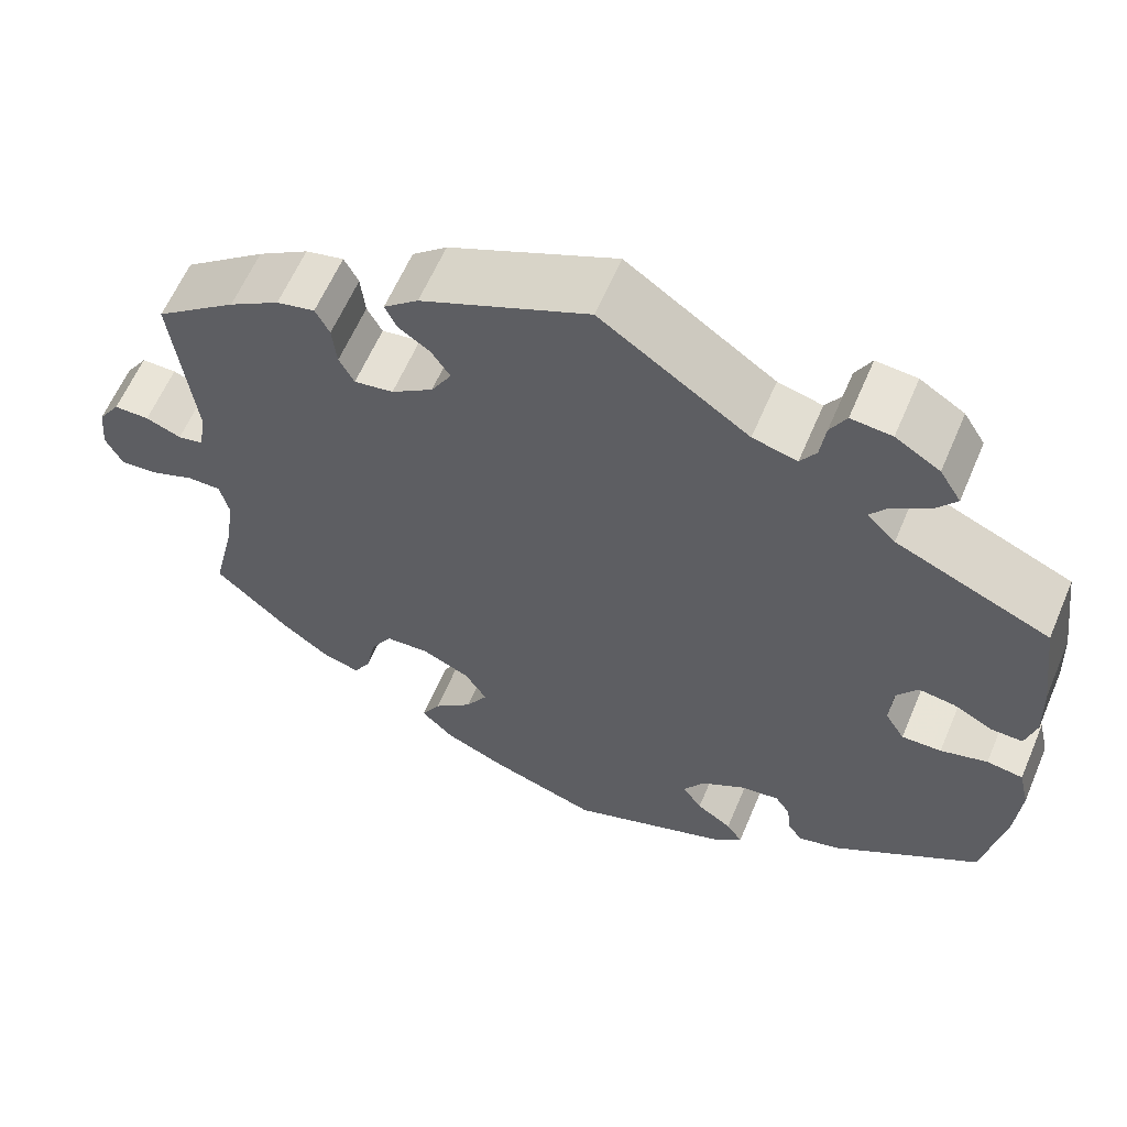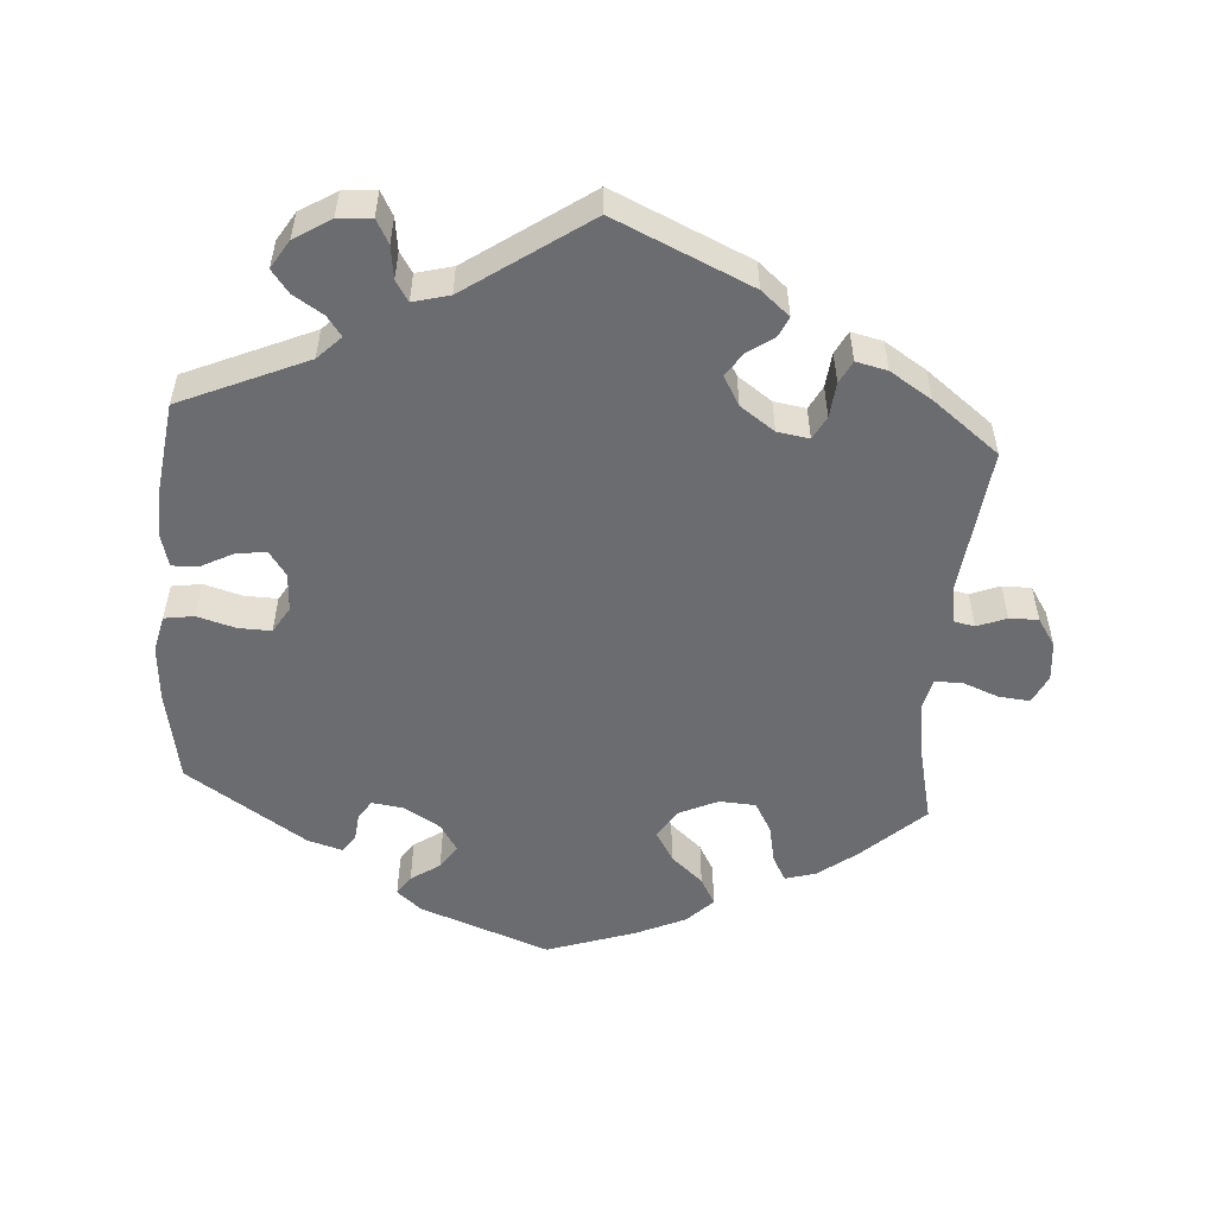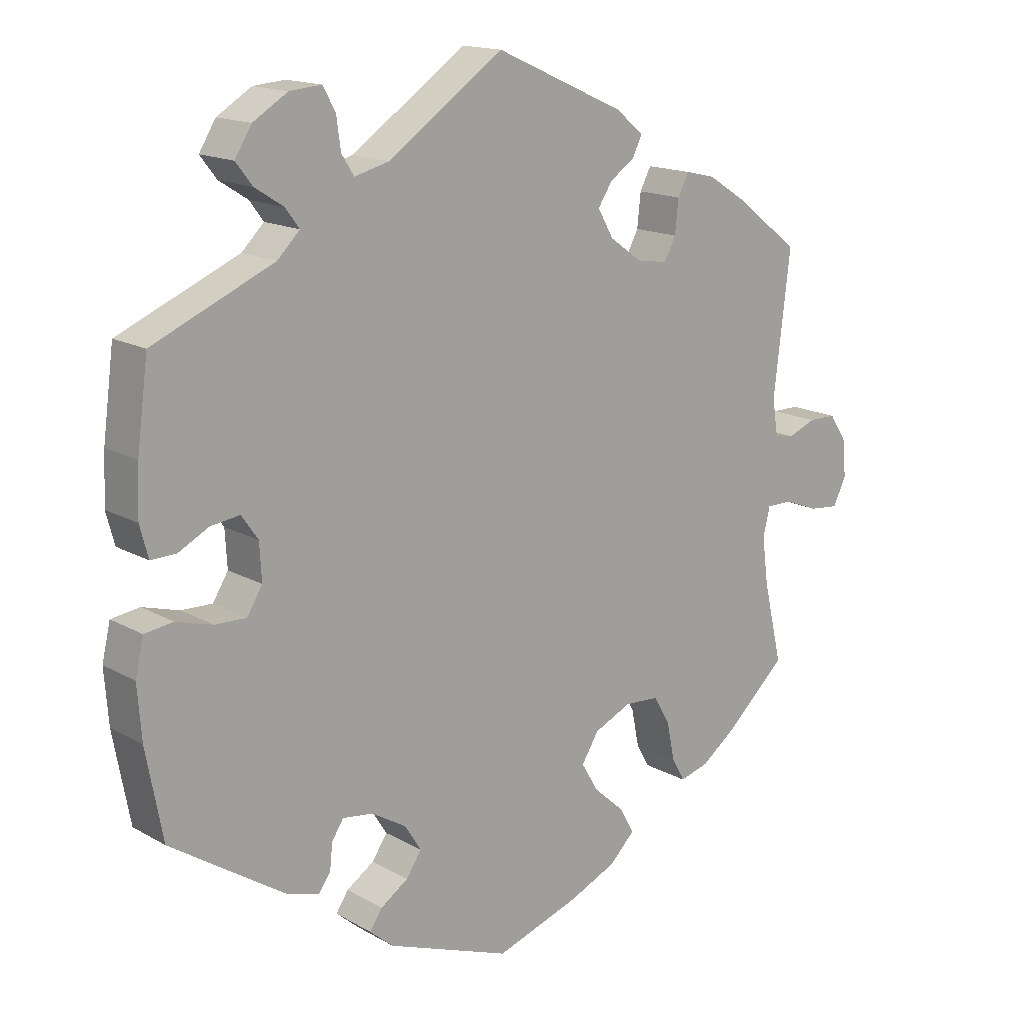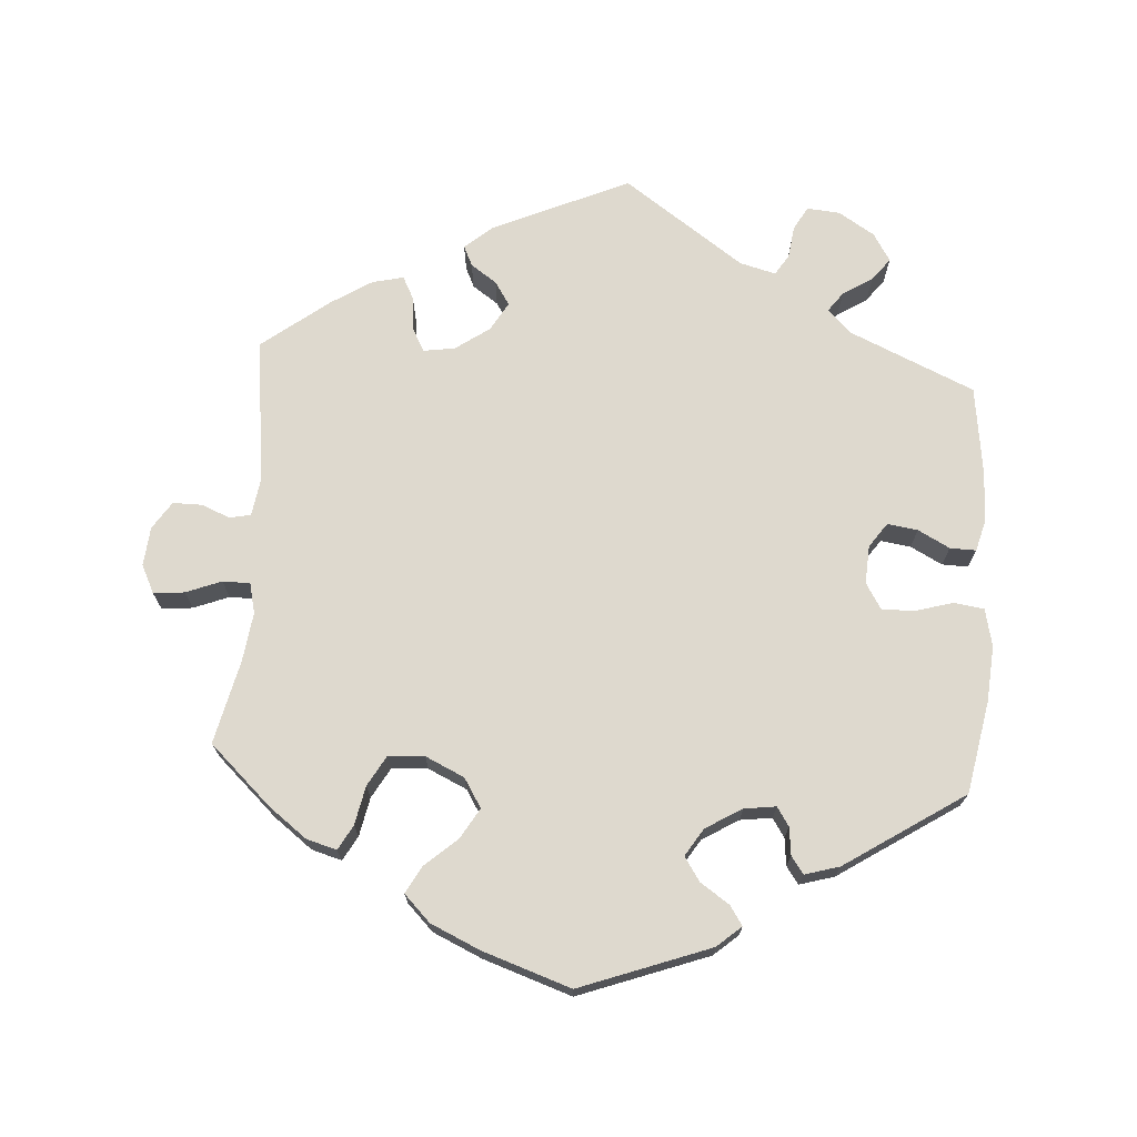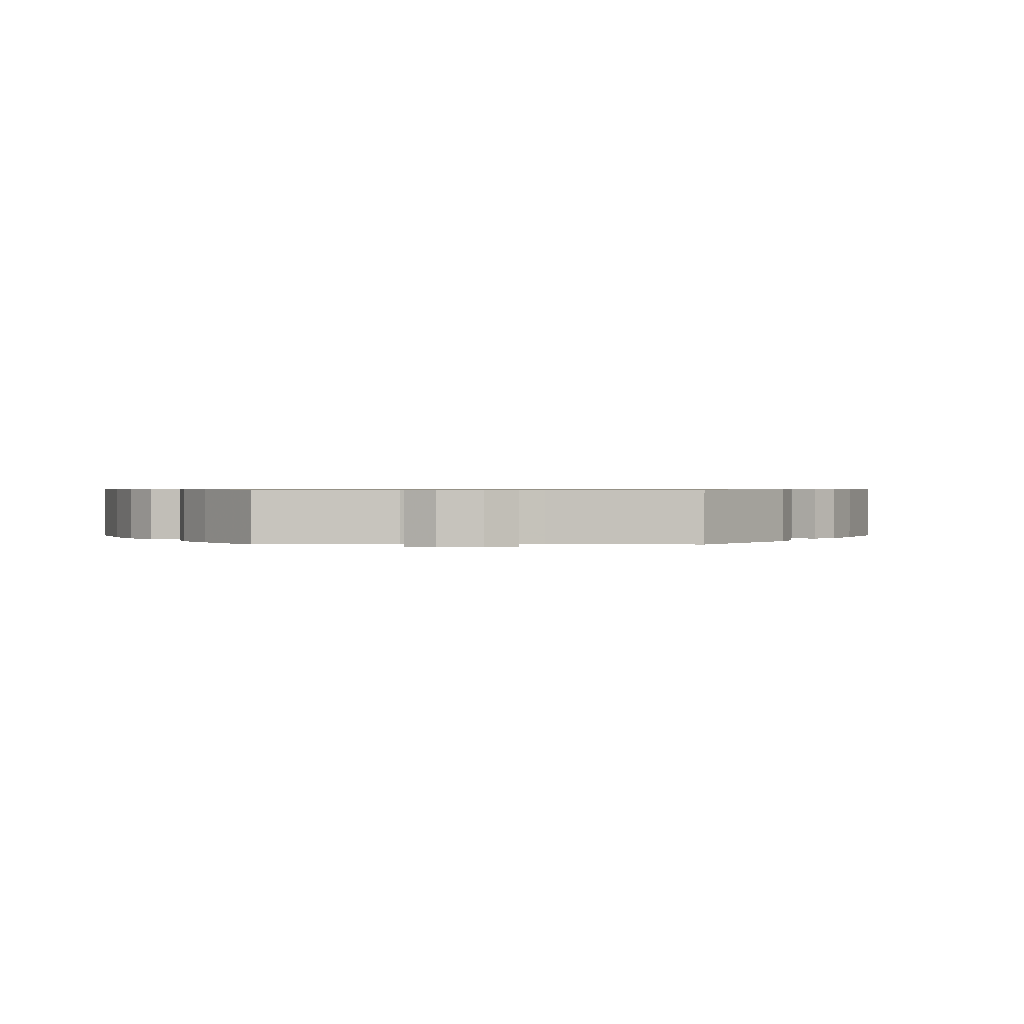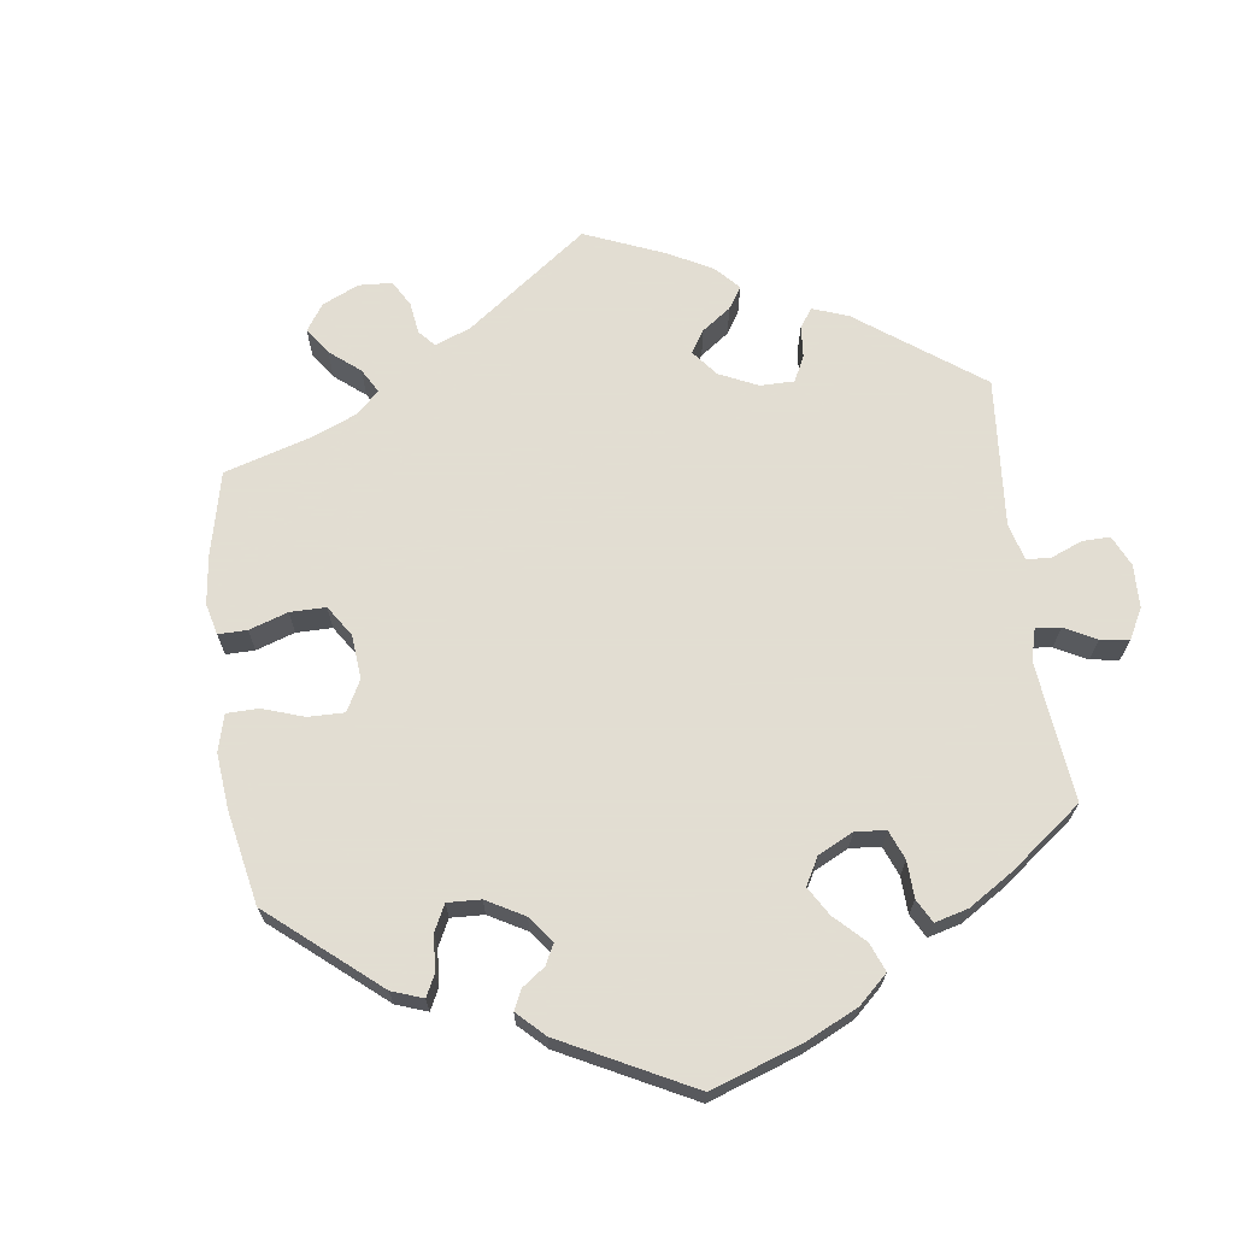
<metadata>
{"format":"obj","ext":"obj","renderer":"f3d","projection":"perspective","resolution":1024,"background":"white","views":[{"elev":61.0,"azim":-157.0,"up":"+Z"},{"elev":-53.7,"azim":-4.1,"up":"+Y"},{"elev":15.6,"azim":-40.3,"up":"+Z"},{"elev":71.5,"azim":-176.1,"up":"+Y"},{"elev":0.7,"azim":-29.6,"up":"+Y"},{"elev":68.1,"azim":-127.5,"up":"+Y"}]}
</metadata>
<code>
v 0.416 0.07 -0.367
v 0.363 0.07 -0.407
v 0.321 0.07 -0.419
v 0.302 0.07 -0.385
v 0.291 0.07 -0.331
v 0.267 0.07 -0.289
v 0.217 0.07 -0.286
v 0.163 0.07 -0.311
v 0.138 0.07 -0.351
v 0.163 0.07 -0.393
v 0.207 0.07 -0.432
v 0.228 0.07 -0.47
v 0.192 0.07 -0.506
v 0.123 0.07 -0.537
v 0.001 0.07 -0.578
v -0.178 0.07 -0.512
v -0.212 0.07 -0.483
v -0.194 0.07 -0.456
v -0.154 0.07 -0.429
v -0.132 0.07 -0.396
v -0.156 0.07 -0.358
v -0.206 0.07 -0.328
v -0.25 0.07 -0.322
v -0.267 0.07 -0.348
v -0.271 0.07 -0.386
v -0.288 0.07 -0.41
v -0.336 0.07 -0.396
v -0.501 0.07 -0.288
v -0.525 0.07 -0.16
v -0.531 0.07 -0.083
v -0.519 0.07 -0.031
v -0.478 0.07 -0.025
v -0.425 0.07 -0.04
v -0.38 0.07 -0.041
v -0.358 0.07 -0.005
v -0.361 0.07 0.048
v -0.385 0.07 0.082
v -0.427 0.07 0.076
v -0.471 0.07 0.053
v -0.507 0.07 0.052
v -0.519 0.07 0.097
v -0.516 0.07 0.168
v -0.5 0.07 0.289
v -0.326 0.07 0.365
v -0.294 0.07 0.397
v -0.314 0.07 0.424
v -0.355 0.07 0.45
v -0.379 0.07 0.481
v -0.355 0.07 0.52
v -0.305 0.07 0.551
v -0.259 0.07 0.555
v -0.241 0.07 0.522
v -0.235 0.07 0.477
v -0.217 0.07 0.449
v -0.167 0.07 0.462
v 0 0.07 0.578
v 0.188 0.07 0.494
v 0.227 0.07 0.461
v 0.214 0.07 0.433
v 0.178 0.07 0.408
v 0.157 0.07 0.376
v 0.18 0.07 0.336
v 0.227 0.07 0.303
v 0.271 0.07 0.296
v 0.288 0.07 0.328
v 0.293 0.07 0.376
v 0.309 0.07 0.407
v 0.352 0.07 0.397
v 0.409 0.07 0.361
v 0.501 0.07 0.29
v 0.477 0.07 0.087
v 0.485 0.07 0.036
v 0.514 0.07 0.03
v 0.554 0.07 0.046
v 0.594 0.07 0.046
v 0.619 0.07 0.008
v 0.624 0.07 -0.046
v 0.605 0.07 -0.085
v 0.562 0.07 -0.081
v 0.513 0.07 -0.062
v 0.475 0.07 -0.062
v 0.465 0.07 -0.104
v 0.474 0.07 -0.172
v 0.501 0.07 -0.288
v 0.416 0 -0.367
v 0.363 0 -0.407
v 0.321 0 -0.419
v 0.302 0 -0.385
v 0.291 0 -0.331
v 0.267 0 -0.289
v 0.217 0 -0.286
v 0.163 0 -0.311
v 0.138 0 -0.351
v 0.163 0 -0.393
v 0.207 0 -0.432
v 0.228 0 -0.47
v 0.192 0 -0.506
v 0.123 0 -0.537
v 0.001 0 -0.578
v -0.178 0 -0.512
v -0.212 0 -0.483
v -0.194 0 -0.456
v -0.154 0 -0.429
v -0.132 0 -0.396
v -0.156 0 -0.358
v -0.206 0 -0.328
v -0.25 0 -0.322
v -0.267 0 -0.348
v -0.271 0 -0.386
v -0.288 0 -0.41
v -0.336 0 -0.396
v -0.501 0 -0.288
v -0.525 0 -0.16
v -0.531 0 -0.083
v -0.519 0 -0.031
v -0.478 0 -0.025
v -0.425 0 -0.04
v -0.38 0 -0.041
v -0.358 0 -0.005
v -0.361 0 0.048
v -0.385 0 0.082
v -0.427 0 0.076
v -0.471 0 0.053
v -0.507 0 0.052
v -0.519 0 0.097
v -0.516 0 0.168
v -0.5 0 0.289
v -0.326 0 0.365
v -0.294 0 0.397
v -0.314 0 0.424
v -0.355 0 0.45
v -0.379 0 0.481
v -0.355 0 0.52
v -0.305 0 0.551
v -0.259 0 0.555
v -0.241 0 0.522
v -0.235 0 0.477
v -0.217 0 0.449
v -0.167 0 0.462
v 0 0 0.578
v 0.188 0 0.494
v 0.227 0 0.461
v 0.214 0 0.433
v 0.178 0 0.408
v 0.157 0 0.376
v 0.18 0 0.336
v 0.227 0 0.303
v 0.271 0 0.296
v 0.288 0 0.328
v 0.293 0 0.376
v 0.309 0 0.407
v 0.352 0 0.397
v 0.409 0 0.361
v 0.501 0 0.29
v 0.477 0 0.087
v 0.485 0 0.036
v 0.514 0 0.03
v 0.554 0 0.046
v 0.594 0 0.046
v 0.619 0 0.008
v 0.624 0 -0.046
v 0.605 0 -0.085
v 0.562 0 -0.081
v 0.513 0 -0.062
v 0.475 0 -0.062
v 0.465 0 -0.104
v 0.474 0 -0.172
v 0.501 0 -0.288
f 83 84 1 2
f 82 83 2 3
f 81 82 3 4
f 77 78 79 80
f 77 80 81
f 76 77 81
f 73 74 75 76
f 72 73 76 81
f 71 72 81 4
f 65 66 67 68
f 64 65 68 69
f 57 58 59 60
f 55 56 57 60
f 54 55 60 61
f 50 51 52 53
f 50 53 54
f 49 50 54
f 46 47 48 49
f 45 46 49 54
f 44 45 54 61
f 38 39 40 41
f 37 38 41 42
f 30 31 32 33
f 30 33 34
f 29 30 34
f 28 29 34
f 27 28 34 35
f 24 25 26 27
f 23 24 27 35
f 16 17 18 19
f 16 19 20
f 15 16 20
f 14 15 20 21
f 10 11 12 13
f 9 10 13 14
f 70 71 4 5
f 64 69 70 5
f 63 64 5 6
f 62 63 6 7
f 61 62 7 8
f 44 61 8 9
f 37 42 43 44
f 36 37 44 9
f 22 23 35 36
f 21 22 36 9
f 9 14 21
f 86 85 168 167
f 87 86 167 166
f 88 87 166 165
f 164 163 162 161
f 165 164 161
f 165 161 160
f 160 159 158 157
f 165 160 157 156
f 88 165 156 155
f 152 151 150 149
f 153 152 149 148
f 144 143 142 141
f 144 141 140 139
f 145 144 139 138
f 137 136 135 134
f 138 137 134
f 138 134 133
f 133 132 131 130
f 138 133 130 129
f 145 138 129 128
f 125 124 123 122
f 126 125 122 121
f 117 116 115 114
f 118 117 114
f 118 114 113
f 118 113 112
f 119 118 112 111
f 111 110 109 108
f 119 111 108 107
f 103 102 101 100
f 104 103 100
f 104 100 99
f 105 104 99 98
f 97 96 95 94
f 98 97 94 93
f 89 88 155 154
f 89 154 153 148
f 90 89 148 147
f 91 90 147 146
f 92 91 146 145
f 93 92 145 128
f 128 127 126 121
f 93 128 121 120
f 120 119 107 106
f 93 120 106 105
f 105 98 93
f 1 85 86 2
f 2 86 87 3
f 3 87 88 4
f 4 88 89 5
f 5 89 90 6
f 6 90 91 7
f 7 91 92 8
f 8 92 93 9
f 9 93 94 10
f 10 94 95 11
f 11 95 96 12
f 12 96 97 13
f 13 97 98 14
f 14 98 99 15
f 15 99 100 16
f 16 100 101 17
f 17 101 102 18
f 18 102 103 19
f 19 103 104 20
f 20 104 105 21
f 21 105 106 22
f 22 106 107 23
f 23 107 108 24
f 24 108 109 25
f 25 109 110 26
f 26 110 111 27
f 27 111 112 28
f 28 112 113 29
f 29 113 114 30
f 30 114 115 31
f 31 115 116 32
f 32 116 117 33
f 33 117 118 34
f 34 118 119 35
f 35 119 120 36
f 36 120 121 37
f 37 121 122 38
f 38 122 123 39
f 39 123 124 40
f 40 124 125 41
f 41 125 126 42
f 42 126 127 43
f 43 127 128 44
f 44 128 129 45
f 45 129 130 46
f 46 130 131 47
f 47 131 132 48
f 48 132 133 49
f 49 133 134 50
f 50 134 135 51
f 51 135 136 52
f 52 136 137 53
f 53 137 138 54
f 54 138 139 55
f 55 139 140 56
f 56 140 141 57
f 57 141 142 58
f 58 142 143 59
f 59 143 144 60
f 60 144 145 61
f 61 145 146 62
f 62 146 147 63
f 63 147 148 64
f 64 148 149 65
f 65 149 150 66
f 66 150 151 67
f 67 151 152 68
f 68 152 153 69
f 69 153 154 70
f 70 154 155 71
f 71 155 156 72
f 72 156 157 73
f 73 157 158 74
f 74 158 159 75
f 75 159 160 76
f 76 160 161 77
f 77 161 162 78
f 78 162 163 79
f 79 163 164 80
f 80 164 165 81
f 81 165 166 82
f 82 166 167 83
f 83 167 168 84
f 84 168 85 1

</code>
